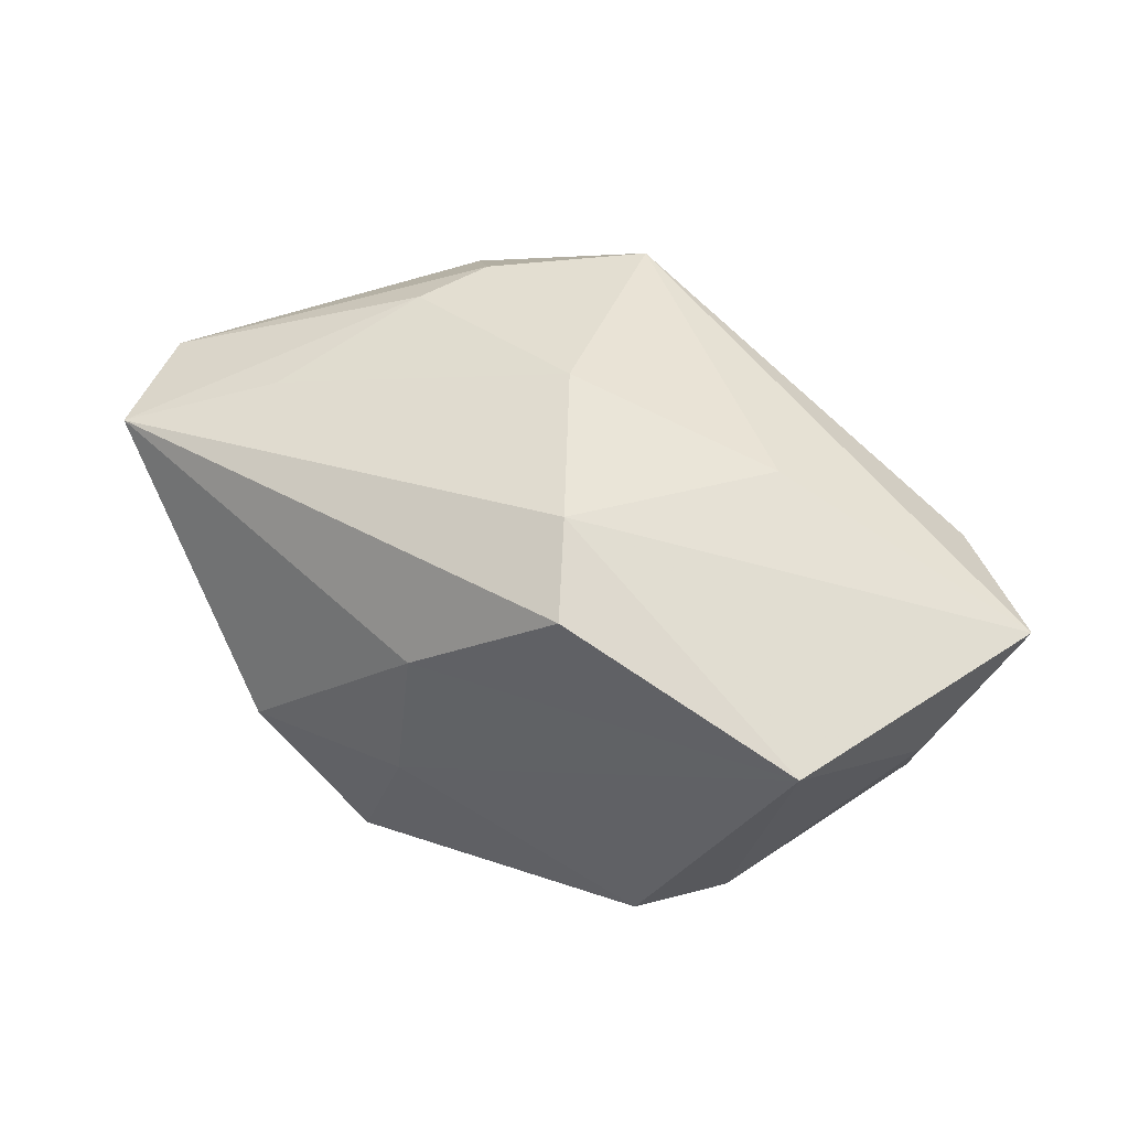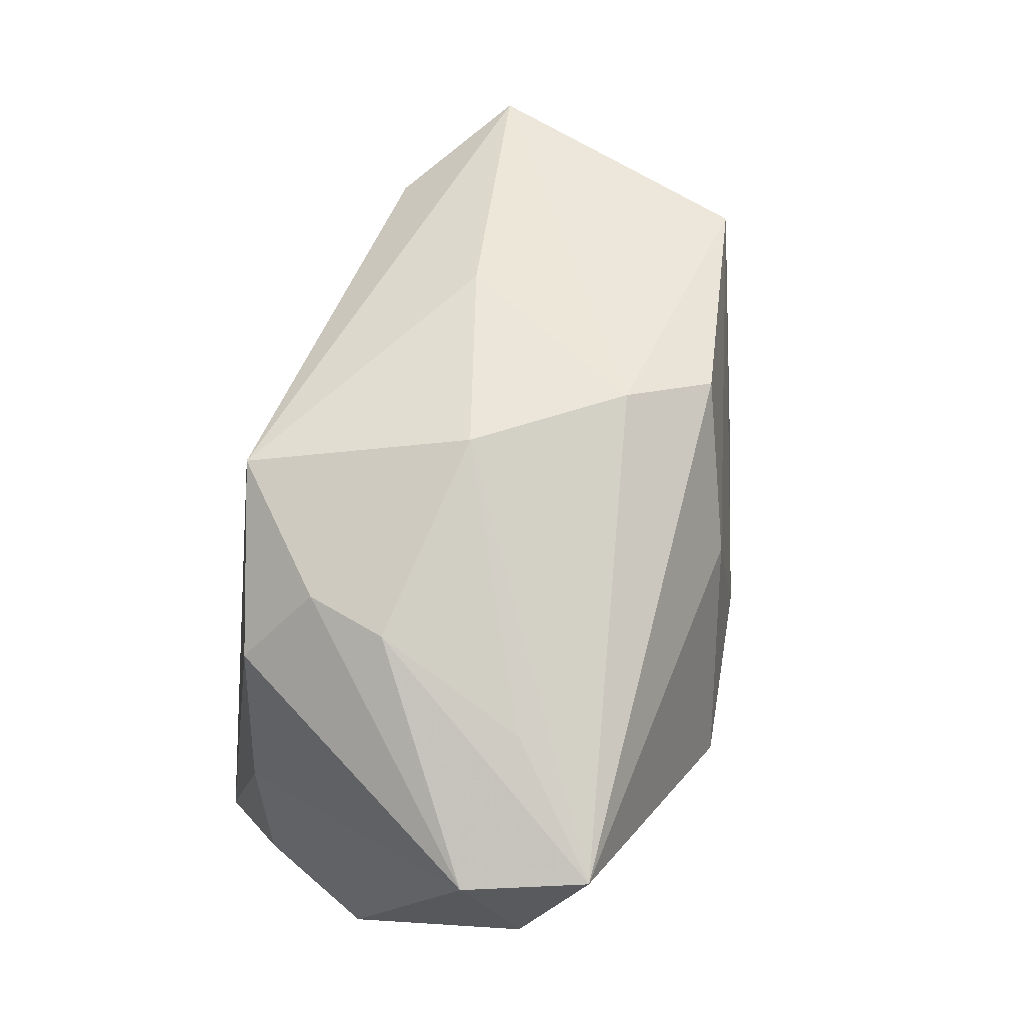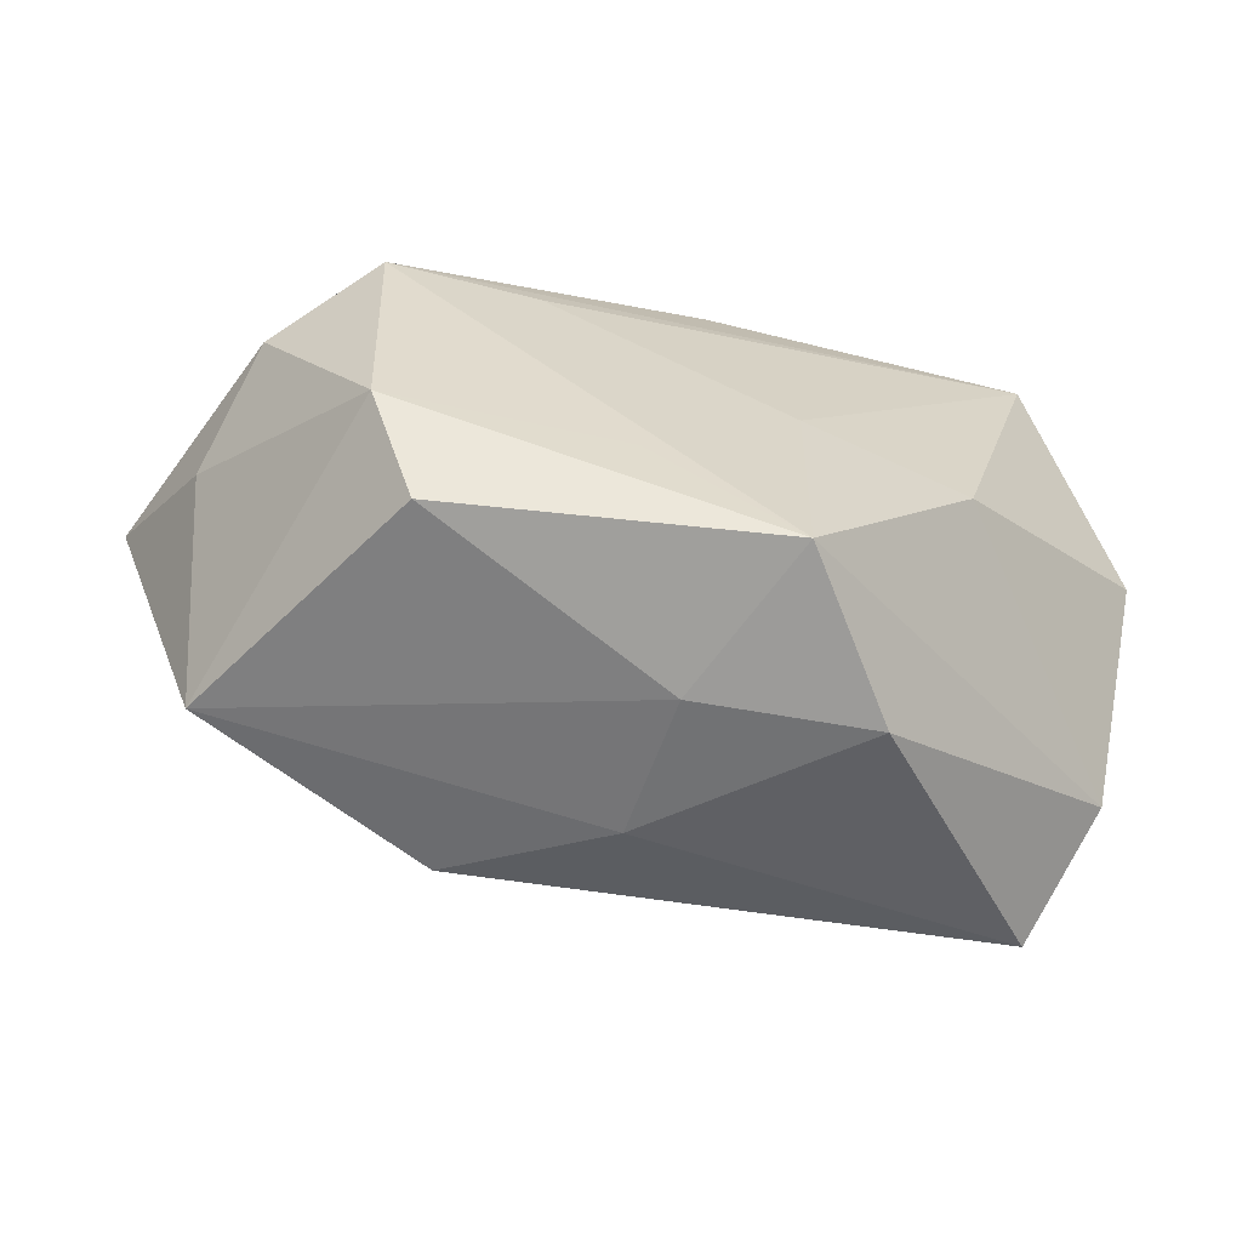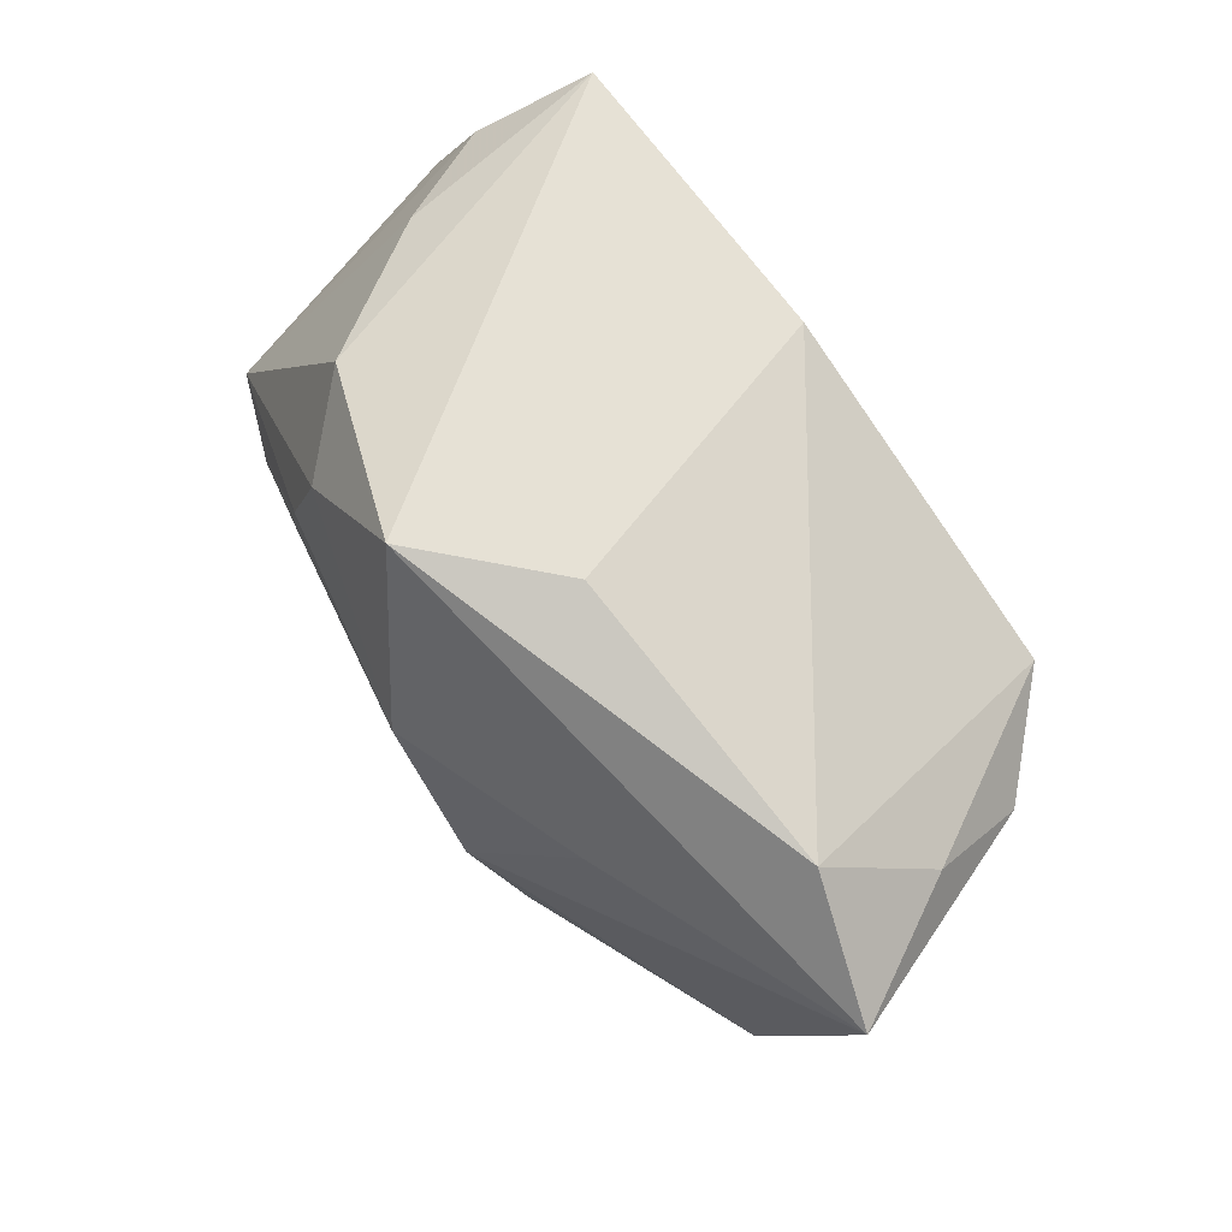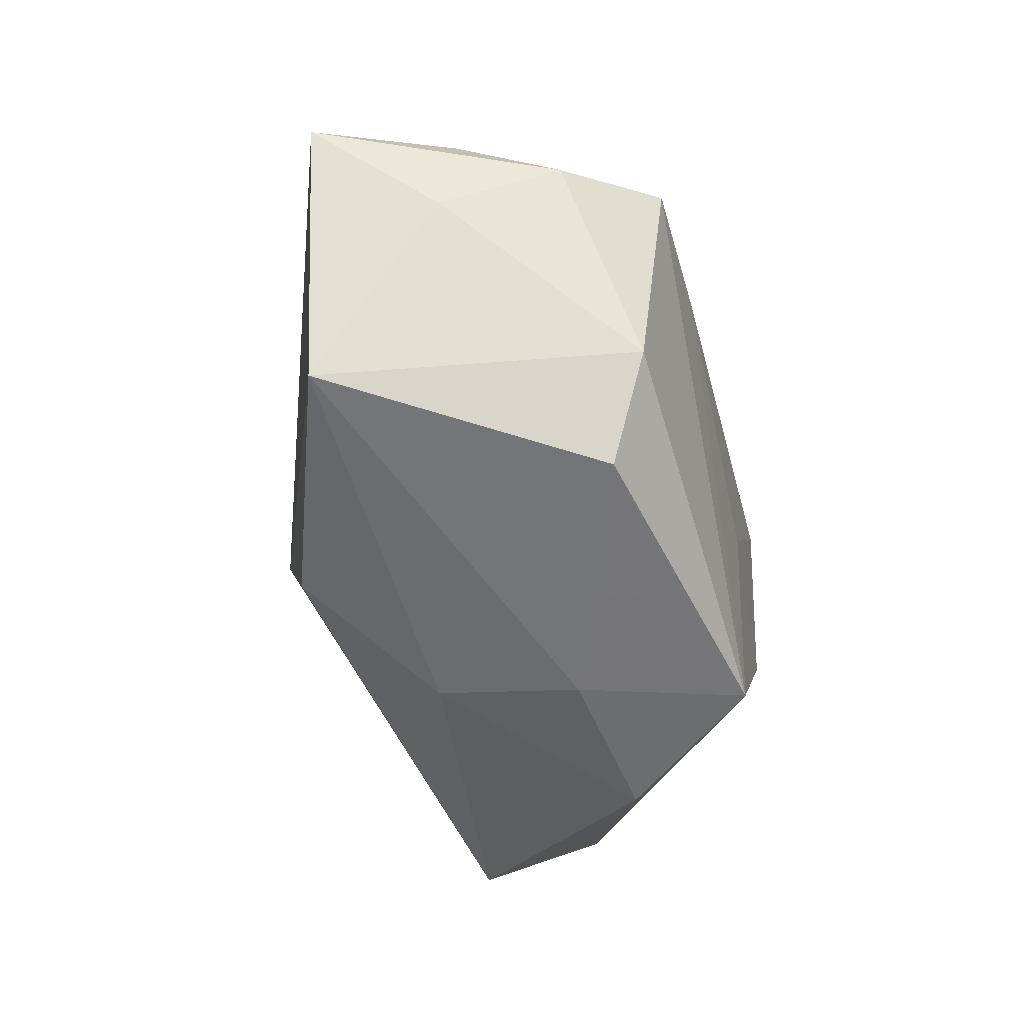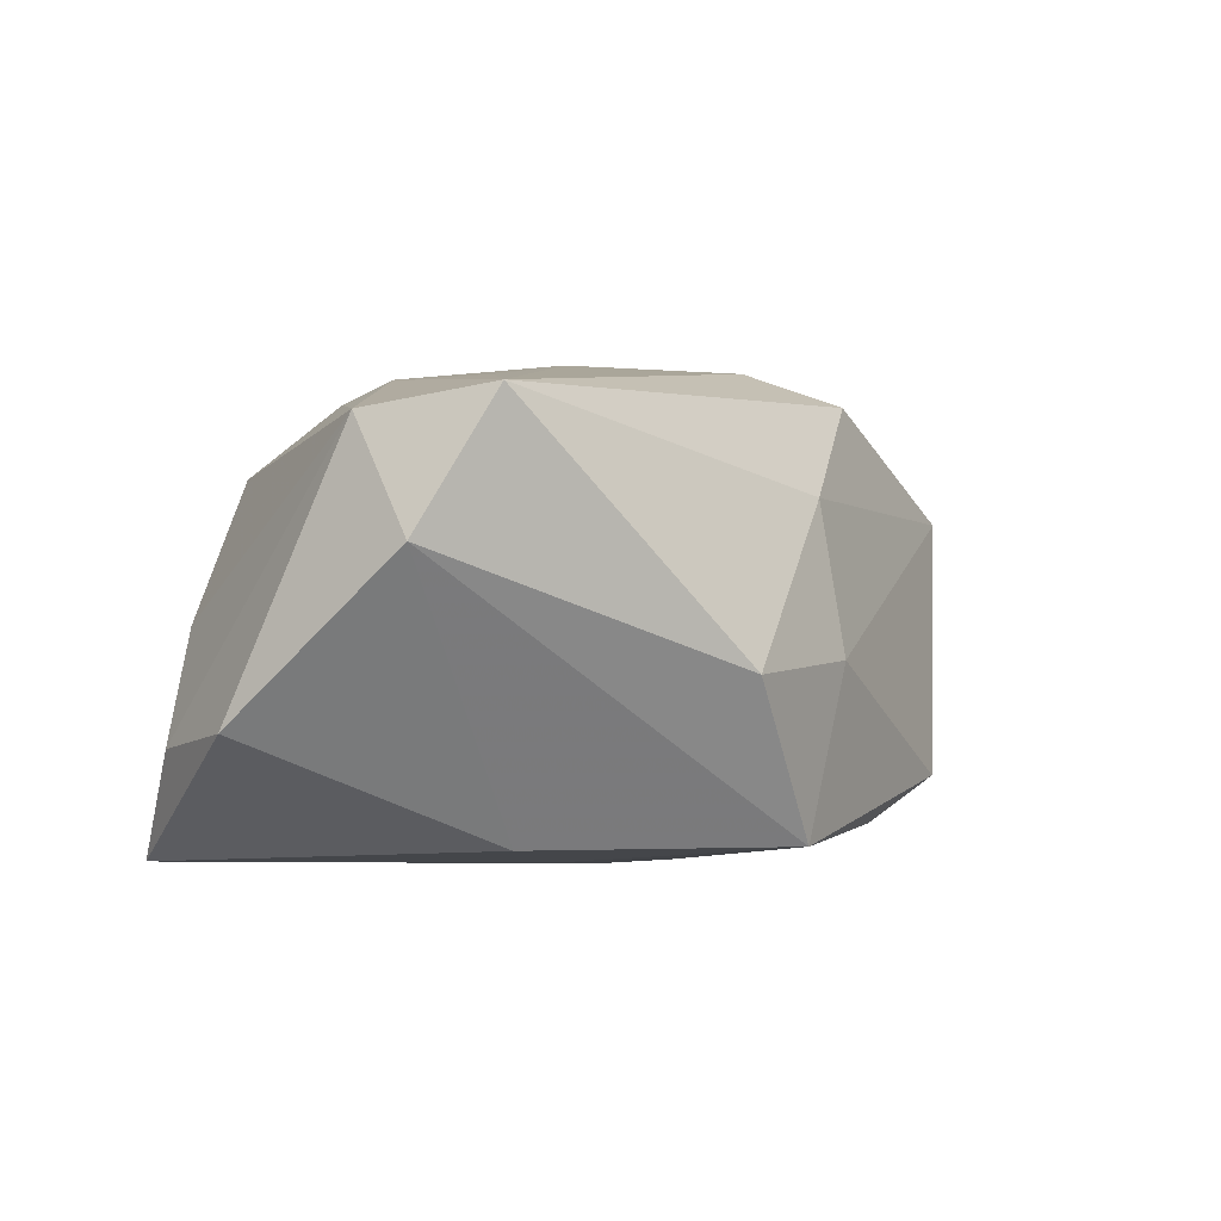
<metadata>
{"format":"obj","ext":"obj","renderer":"f3d","projection":"perspective","resolution":1024,"background":"white","views":[{"elev":51.5,"azim":31.6,"up":"+Z"},{"elev":69.5,"azim":-78.7,"up":"+Z"},{"elev":-65.3,"azim":162.6,"up":"+Y"},{"elev":64.6,"azim":52.1,"up":"+Y"},{"elev":-49.8,"azim":103.6,"up":"+Y"},{"elev":-6.4,"azim":-58.4,"up":"+Z"}]}
</metadata>
<code>
v -0.006118 -0.00237 -0.02009
v 0.03972 -0.001291 -0.000324
v 0.01261 -0.01898 0.01977
v 0.0004609 0.02351 -0.01831
v -0.03432 0.01686 -0.01145
v -0.03994 -0.01042 0.002216
v 0.007765 0.02347 0.009051
v 0.01995 0.005866 0.01896
v 0.03874 0.009568 -0.001516
v -0.02903 0.02351 -0.02009
v -0.0006061 -0.02546 -0.003893
v 0.02288 -0.02244 -0.01228
v 0.008382 -0.01123 0.02292
v 0.0279 -0.01371 -0.01637
v 0.03501 -0.01755 0.01223
v -0.02099 0.02037 0.01201
v 0.007254 -0.0153 -0.01876
v -0.0003238 -0.02306 0.009651
v 0.0005801 0.002378 0.0238
v -0.01633 -0.02608 -0.006233
v -0.01867 0.006873 0.01953
v -0.03904 -0.004655 0.01247
v 0.03739 0.00396 -0.01125
v -0.04021 0.006437 -0.01087
v -0.03642 -0.01621 0.01381
v -0.003835 0.0235 0.01903
v -0.02077 -0.006681 -0.01935
v 0.02962 0.008171 -0.01958
v 0.01625 0.008871 -0.02009
v -0.005921 -0.02465 -0.01898
v 0.03434 0.01679 0.007956
v 0.0448 0.007455 0.01092
v -0.02932 0.01893 -0.001259
v -0.0159 0.01438 0.01868
v -0.02498 -0.007405 0.01726
f 4 28 10
f 4 7 31
f 31 28 4
f 19 25 13
f 13 15 32
f 24 10 27
f 30 6 27
f 27 6 24
f 30 27 1
f 1 27 10
f 19 13 8
f 8 13 32
f 9 31 32
f 28 31 9
f 23 9 32
f 28 9 23
f 20 6 30
f 25 6 20
f 20 18 25
f 15 13 3
f 3 18 15
f 3 13 25
f 25 18 3
f 35 25 19
f 19 21 35
f 35 21 25
f 25 21 22
f 24 6 22
f 22 6 25
f 29 10 28
f 29 1 10
f 29 28 30
f 30 1 29
f 30 28 17
f 32 15 2
f 2 23 32
f 30 12 11
f 11 20 30
f 18 20 11
f 15 18 11
f 11 12 15
f 10 16 26
f 26 7 4
f 4 10 26
f 26 31 7
f 32 31 26
f 19 8 26
f 26 8 32
f 33 16 10
f 22 16 33
f 23 2 14
f 28 23 14
f 15 12 14
f 14 2 15
f 14 17 28
f 14 12 30
f 30 17 14
f 34 21 19
f 19 26 34
f 34 26 16
f 34 22 21
f 34 16 22
f 5 10 24
f 5 33 10
f 24 22 5
f 22 33 5

</code>
